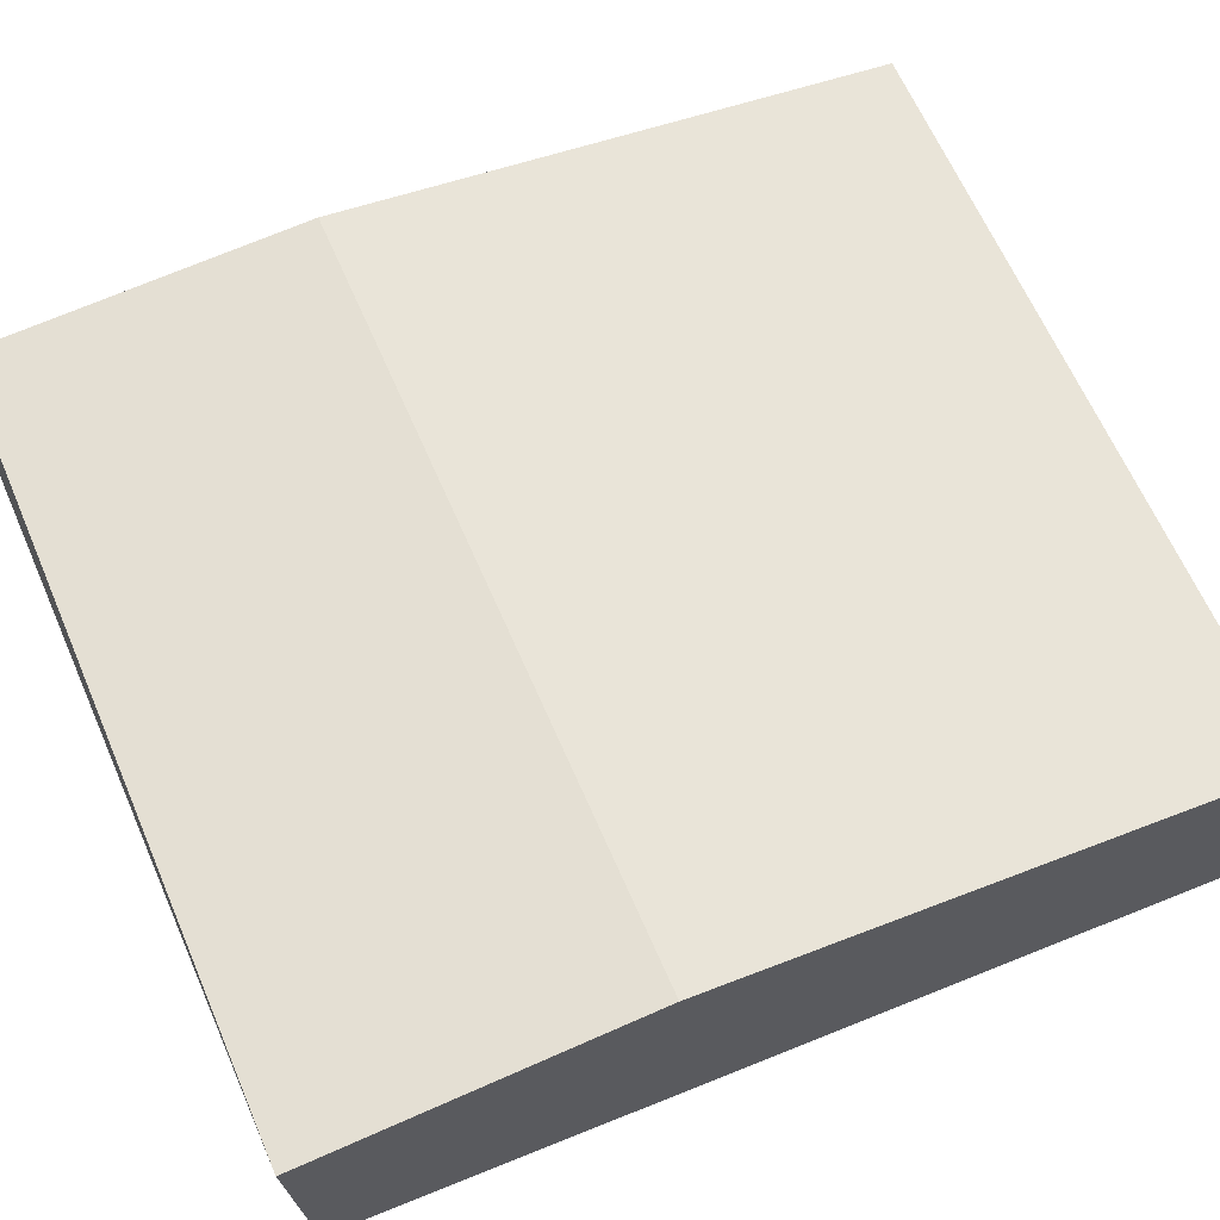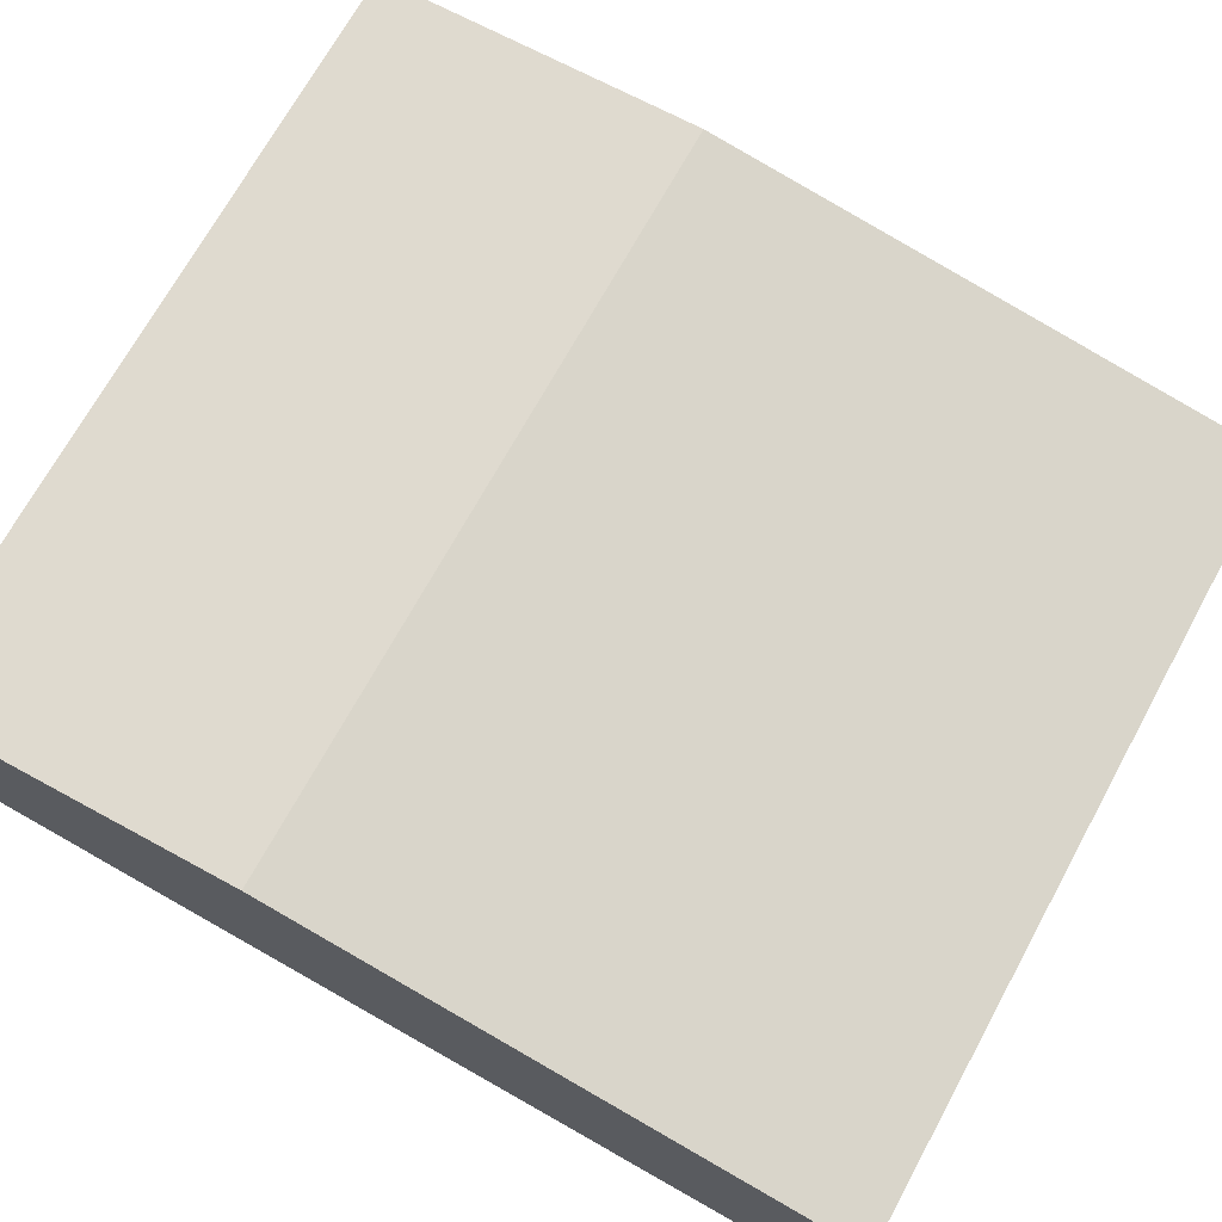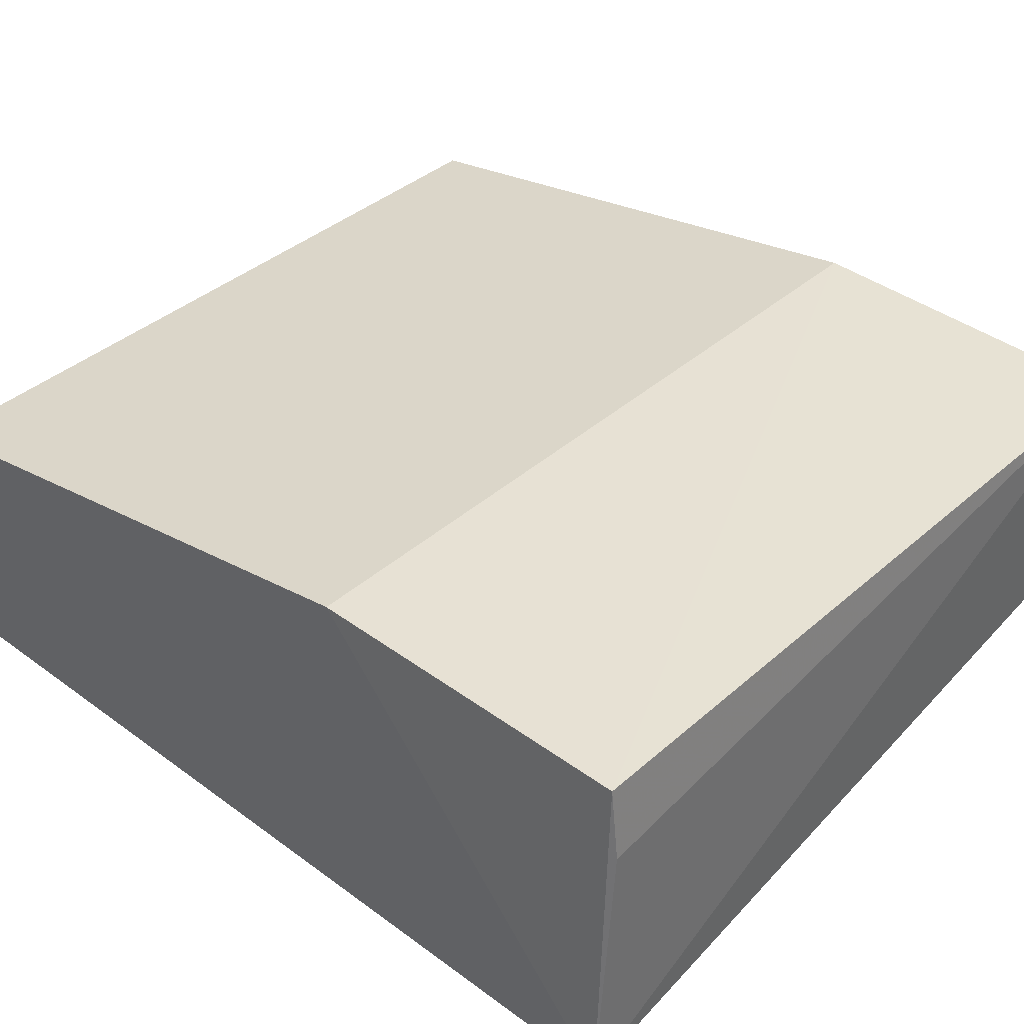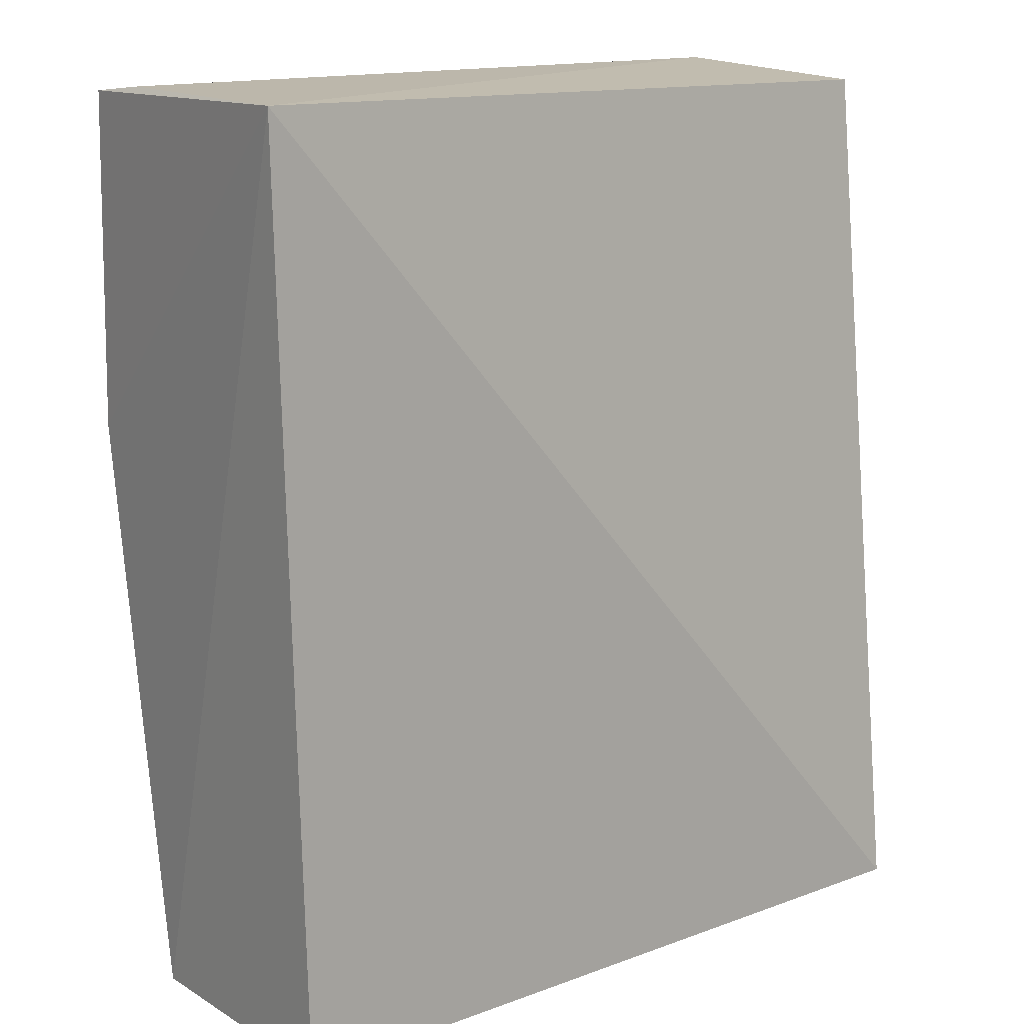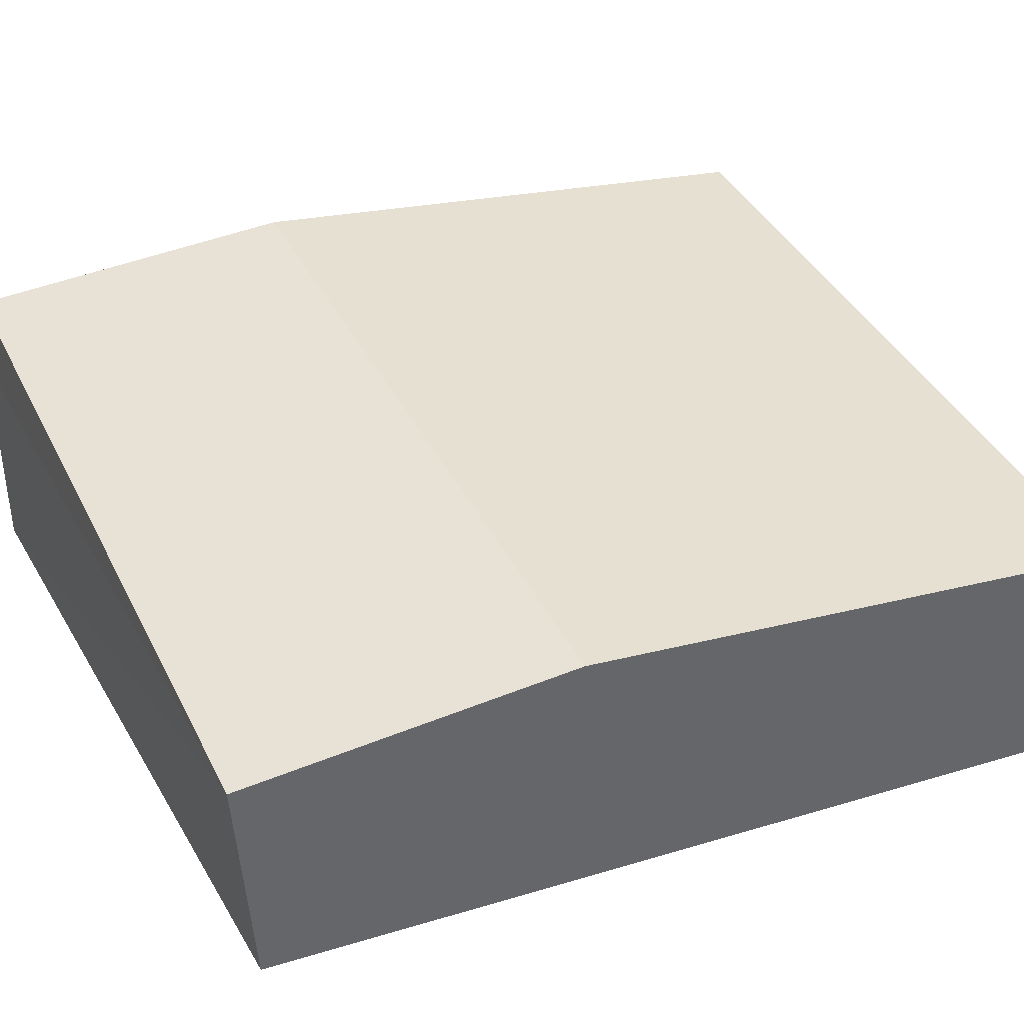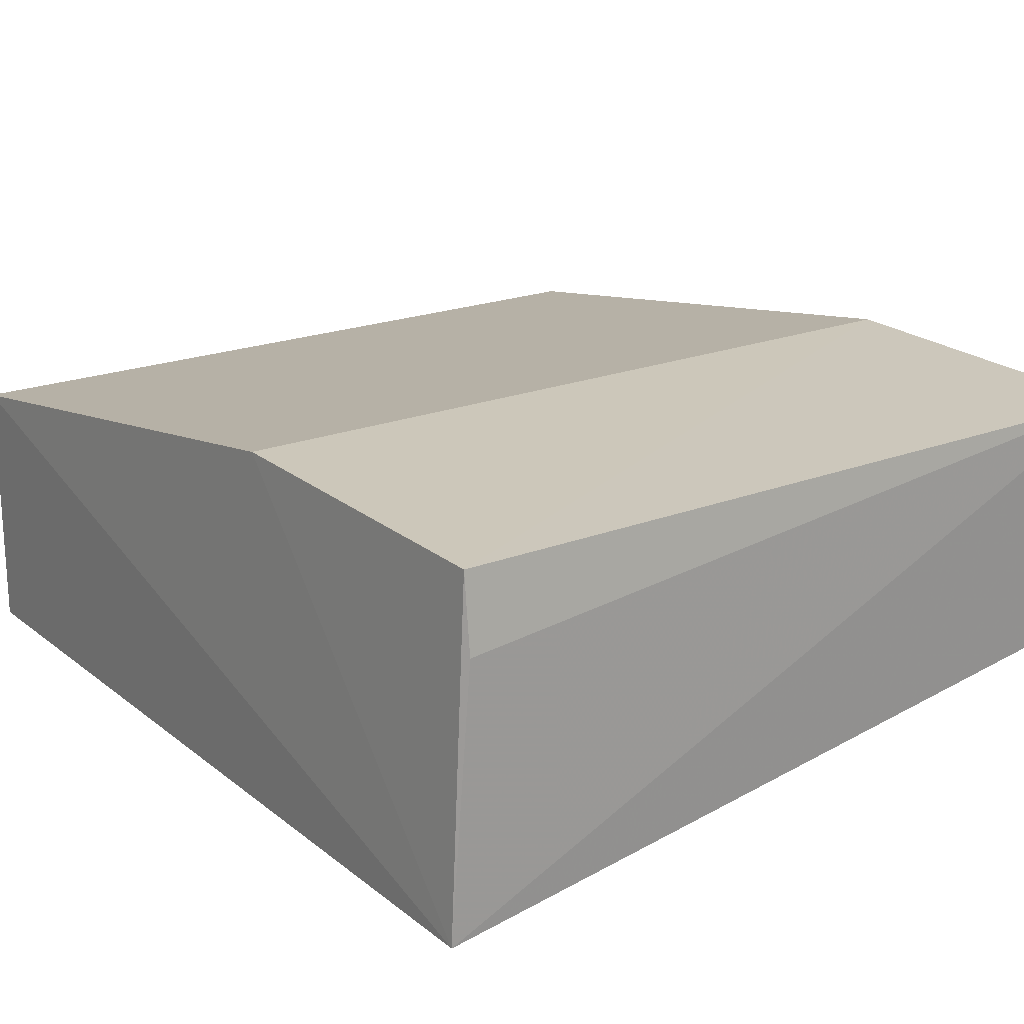
<metadata>
{"format":"obj","ext":"obj","renderer":"f3d","projection":"perspective","resolution":1024,"background":"white","views":[{"elev":65.1,"azim":66.5,"up":"+Y"},{"elev":71.0,"azim":118.8,"up":"+Y"},{"elev":37.9,"azim":-48.3,"up":"+Y"},{"elev":14.7,"azim":-38.4,"up":"+Z"},{"elev":40.4,"azim":65.0,"up":"+Y"},{"elev":19.8,"azim":-36.5,"up":"+Y"}]}
</metadata>
<code>
v -0.1143 0.01706 0.1291
v -0.1143 -0.01227 0.1276
v -0.1143 0.007999 0.01762
v -0.2103 0.007999 0.01762
v -0.2129 -0.024 0.1299
v -0.1143 0.01851 0.08799
v -0.2103 0.01719 0.1289
v -0.1143 -0.024 0.01762
v -0.2103 0.007999 0.1299
v -0.2103 0.01851 0.08799
v -0.2103 -0.024 0.01762
f 5 2 1
f 6 1 3
f 6 3 4
f 7 1 6
f 8 2 5
f 8 1 2
f 8 3 1
f 8 4 3
f 9 7 5
f 9 5 1
f 9 1 7
f 10 4 5
f 10 5 7
f 10 7 6
f 10 6 4
f 11 8 5
f 11 5 4
f 11 4 8

</code>
